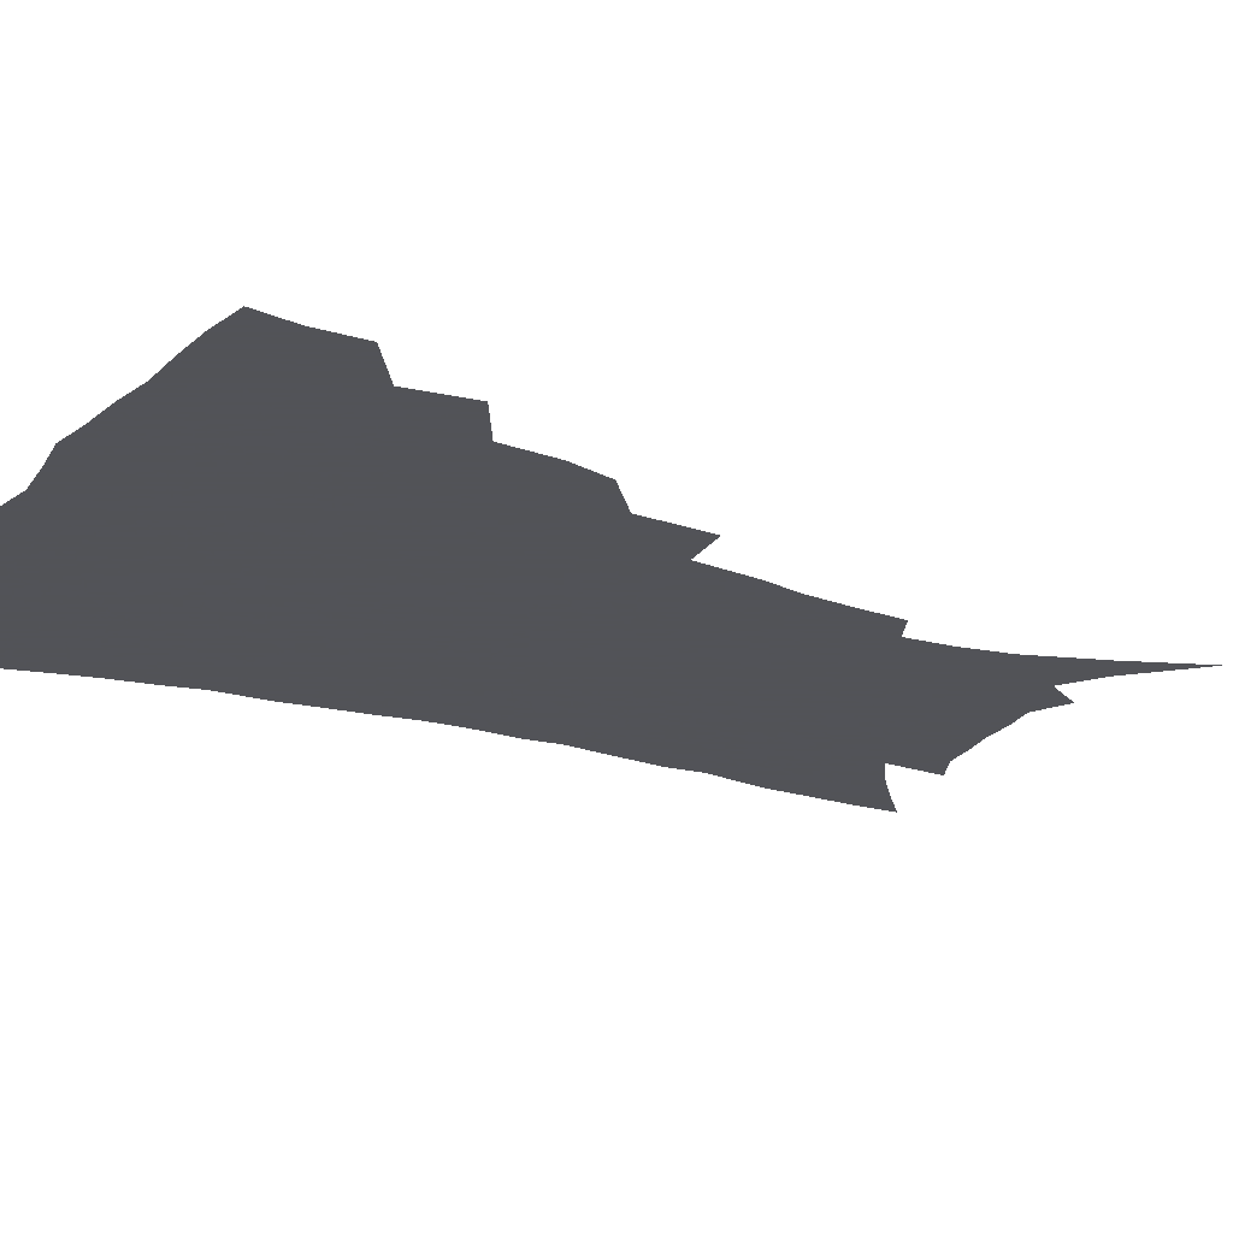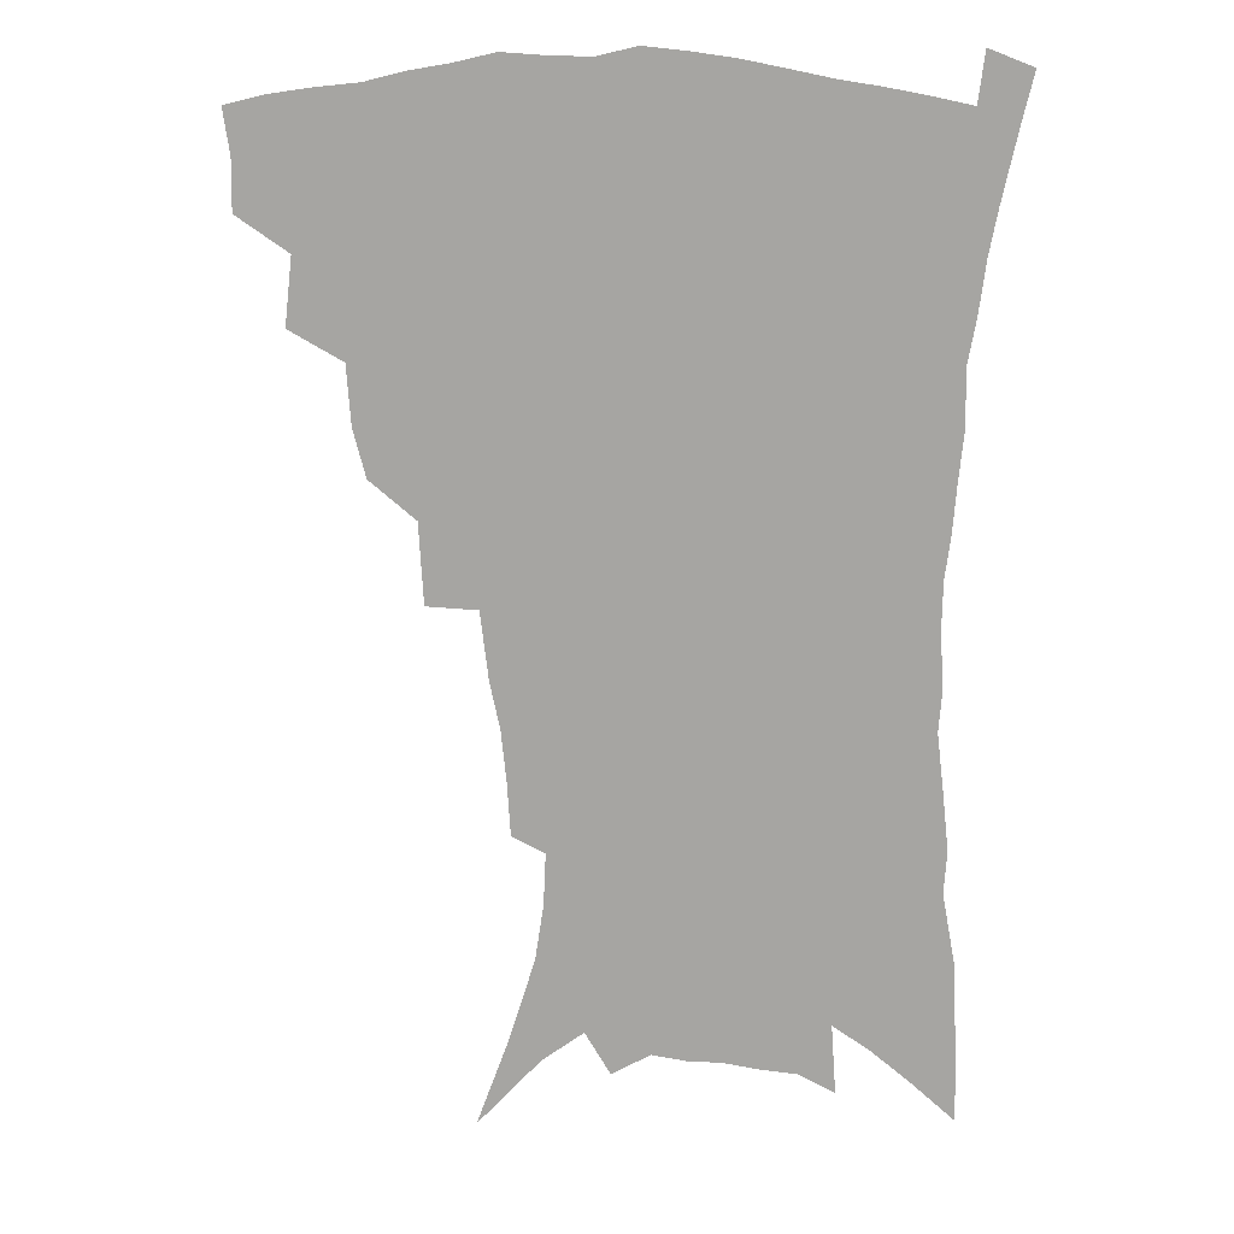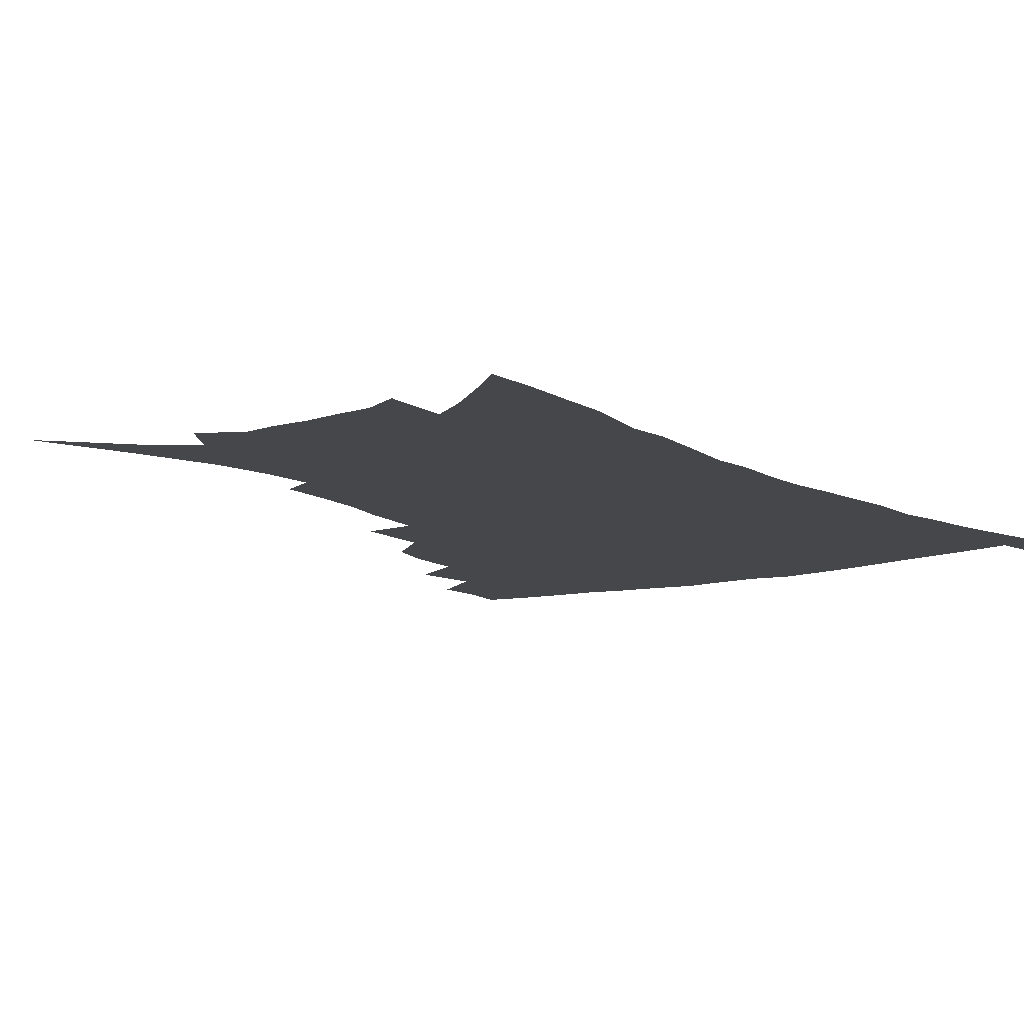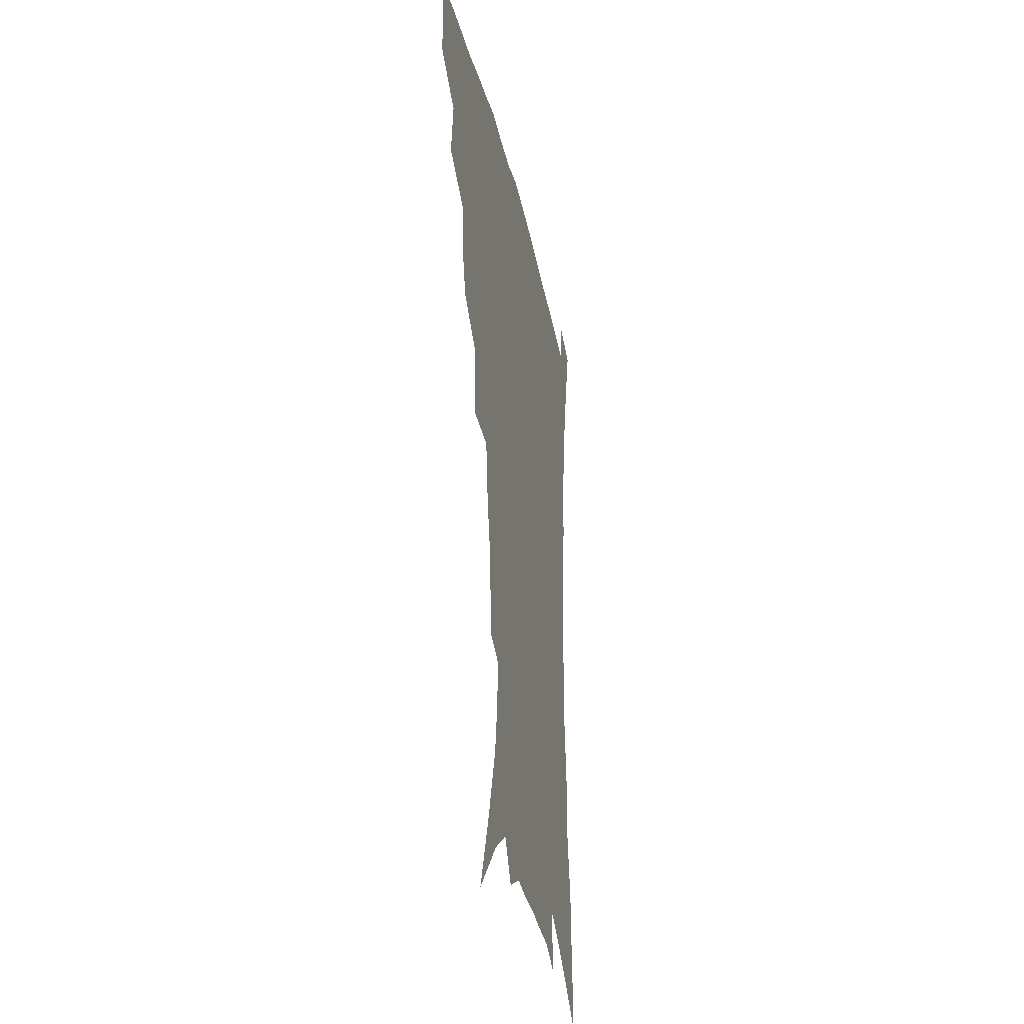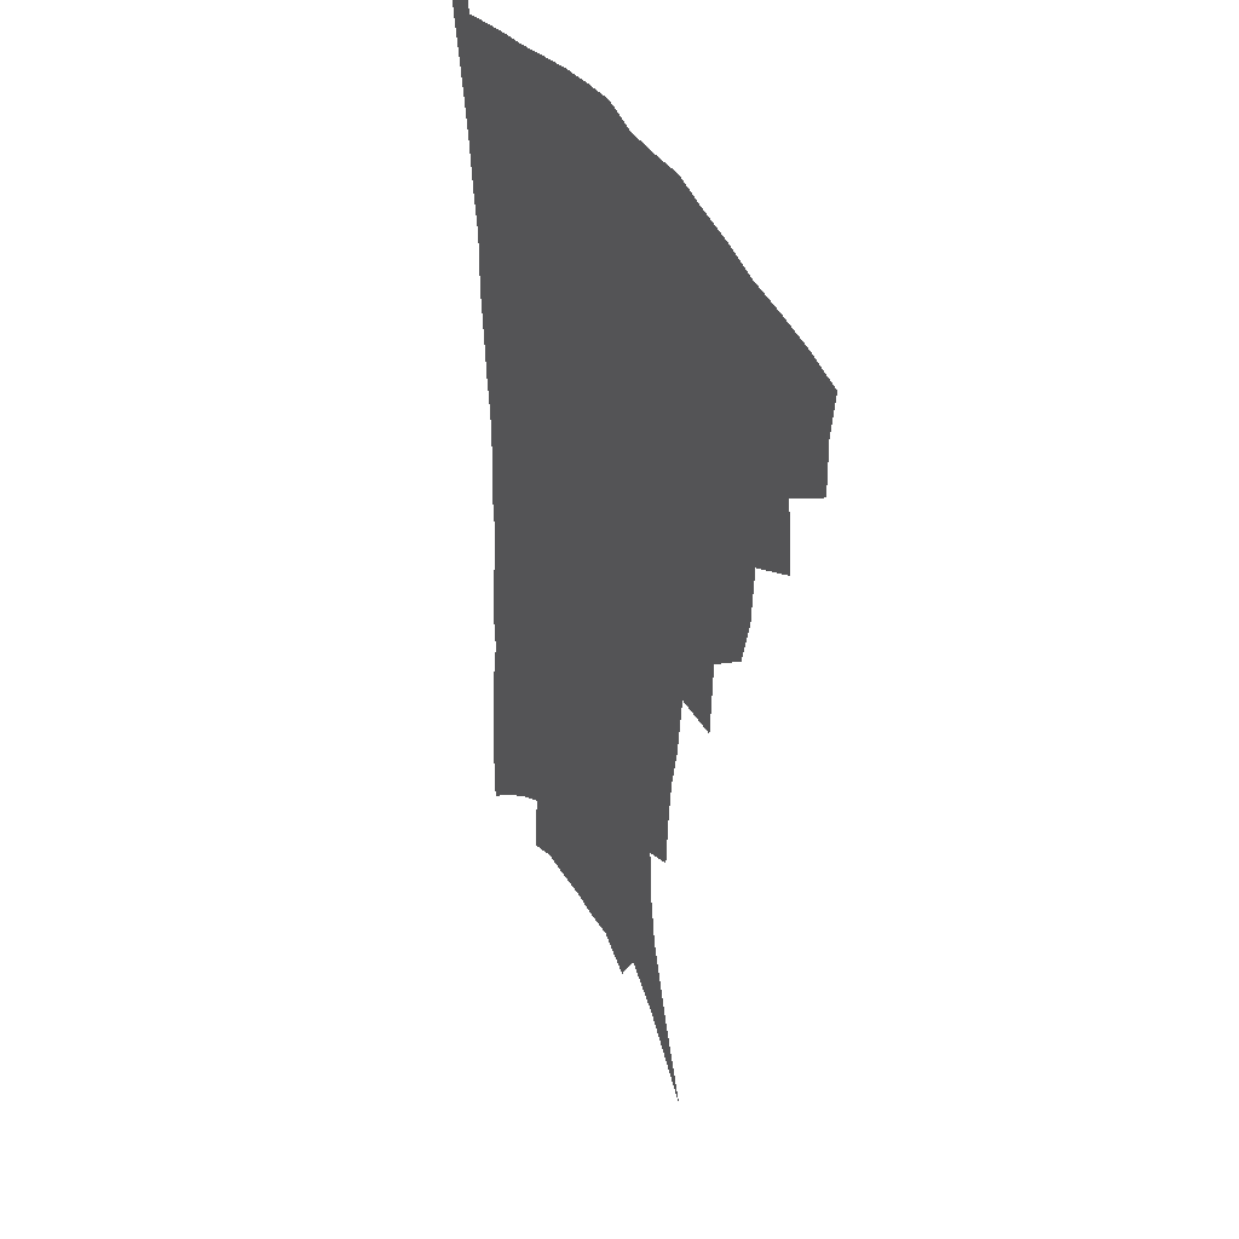
<metadata>
{"format":"obj","ext":"obj","renderer":"f3d","projection":"perspective","resolution":1024,"background":"white","views":[{"elev":-22.5,"azim":-117.0,"up":"+Z"},{"elev":13.6,"azim":10.4,"up":"+Y"},{"elev":-10.6,"azim":35.8,"up":"+Z"},{"elev":-34.5,"azim":-77.9,"up":"+Y"},{"elev":37.7,"azim":-115.3,"up":"+Y"}]}
</metadata>
<code>
v 441.4 394.1 0
v 441.5 411.9 0
v 439 427.4 0
v 457.6 358.5 0
v 460.2 381.9 0
v 457.9 397.7 0
v 457.1 414.1 0
v 453.8 431 0
v 483 311.1 0
v 478.5 327.6 0
v 476.8 348.2 0
v 477.9 370.2 0
v 476.1 386 0
v 474.1 401.3 0
v 471.9 416.4 0
v 468.9 433.2 0
v 501.1 270.4 0
v 499.4 298.1 0
v 497.5 321.9 0
v 495.3 339.6 0
v 494.5 358.5 0
v 492.9 374.3 0
v 491.1 389.3 0
v 489.1 403.9 0
v 486.7 418.7 0
v 484 434.7 0
v 528.7 194.8 0
v 527.6 212.8 0
v 525.6 230.7 0
v 522.1 246.6 0
v 519.1 269.9 0
v 515.4 290 0
v 512.9 309.6 0
v 510.1 325.5 0
v 508.9 343.3 0
v 508.5 361.8 0
v 507.3 377.3 0
v 505.5 391.8 0
v 503.6 406 0
v 501.5 420.2 0
v 498.4 438.3 0
v 516 93.21 0
v 527.5 124.2 0
v 536.5 152.8 0
v 539.4 171.8 0
v 540.2 189.7 0
v 539.9 210.6 0
v 538.2 227.7 0
v 535.7 244.6 0
v 533 262.7 0
v 530.4 281.7 0
v 528.2 300.9 0
v 527.1 320 0
v 525.8 336 0
v 523.7 350 0
v 523.2 366.4 0
v 521.5 380.1 0
v 519.6 394 0
v 517.7 408.2 0
v 515.6 422.7 0
v 512.8 440.8 0
v 538.3 117.5 0
v 545.1 142.3 0
v 549.8 165.4 0
v 550.9 183.8 0
v 550.3 200.4 0
v 550.2 222.8 0
v 547.9 237.2 0
v 545.7 253.5 0
v 543.8 271.6 0
v 541.4 287.5 0
v 540.1 307.1 0
v 539 322.4 0
v 538.3 339.6 0
v 537.1 354 0
v 536.2 368.3 0
v 535.9 382.7 0
v 533.5 396 0
v 532.1 409.9 0
v 529.9 425.3 0
v 527 444.1 0
v 552.9 128.5 0
v 559.7 156.3 0
v 561.5 176.5 0
v 561 192 0
v 560.8 211.6 0
v 559.9 230.5 0
v 558 245.4 0
v 556.5 262.9 0
v 554.4 276.7 0
v 552.8 293.4 0
v 551.4 308.6 0
v 551.3 327 0
v 550.8 342.6 0
v 549.9 356.3 0
v 549.2 369.8 0
v 549 384.1 0
v 547.8 397.1 0
v 546.8 410.4 0
v 544.7 425.5 0
v 542.2 443.1 0
v 561.7 114.5 0
v 567.6 141 0
v 570.4 162 0
v 571.5 182.3 0
v 571.1 199.4 0
v 570.4 217.2 0
v 569.2 234 0
v 567.8 249.7 0
v 566.5 266.1 0
v 565.2 282 0
v 564 297.3 0
v 563.9 315.8 0
v 562.8 328.7 0
v 563.2 345.7 0
v 562.4 358.2 0
v 562.5 372.4 0
v 561.8 385.1 0
v 560.9 398.1 0
v 560.2 411.3 0
v 559 425.6 0
v 556.8 442.8 0
v 575.1 122.3 0
v 579 145.8 0
v 580.9 167.5 0
v 581 183.8 0
v 580.6 201.8 0
v 579.8 221.7 0
v 578.9 240.3 0
v 577.6 253.3 0
v 576.9 269.7 0
v 575.9 284.4 0
v 575 299.6 0
v 575 317.8 0
v 575 333 0
v 574.8 346.3 0
v 574.7 359.5 0
v 575.2 373.8 0
v 574.6 385.9 0
v 574.6 398.7 0
v 573.7 412.2 0
v 572.8 426.5 0
v 570.7 446.1 0
v 586.7 121.1 0
v 589.9 148.3 0
v 590.8 168.2 0
v 590.8 186.5 0
v 590.3 205.4 0
v 589.7 219.3 0
v 587.8 244.3 0
v 587.7 256.8 0
v 587.2 271.1 0
v 586.5 287.1 0
v 586 302.1 0
v 586 318.8 0
v 586.2 333.9 0
v 586.5 347 0
v 586.7 359.7 0
v 587.2 373.6 0
v 587.5 386.1 0
v 587.7 398.9 0
v 587.7 411.9 0
v 586.6 427.4 0
v 585.2 444.6 0
v 599.1 121.3 0
v 600.5 148.1 0
v 600.8 168.4 0
v 600.5 188.2 0
v 599.9 206 0
v 599.5 220.1 0
v 599.1 236.6 0
v 598.1 252.5 0
v 597.3 271.9 0
v 596.9 288.2 0
v 596.8 303.1 0
v 596.9 319 0
v 597.4 332.2 0
v 598 347.4 0
v 598.7 360.3 0
v 599.5 373.5 0
v 600.3 386 0
v 600.8 398.7 0
v 601 412.1 0
v 600.7 426.7 0
v 599.9 442.7 0
v 611.3 119.9 0
v 611.2 147 0
v 611.1 165.7 0
v 610.5 186.3 0
v 609.8 204.3 0
v 609.2 222.8 0
v 608.6 239.5 0
v 607.9 257.4 0
v 607.5 271.3 0
v 607.2 288 0
v 607.4 302.7 0
v 607.8 317.2 0
v 608.4 332.6 0
v 609.3 346 0
v 610.4 360.1 0
v 611.6 373.1 0
v 612.8 385.3 0
v 614.3 397.9 0
v 615.4 410.4 0
v 615.4 424.5 0
v 615.2 439.7 0
v 623.5 119.3 0
v 622.6 141.9 0
v 621.4 164.4 0
v 620.8 182.7 0
v 619.8 202.5 0
v 618.8 222.1 0
v 618.3 238.8 0
v 617.9 254.4 0
v 617.5 270.4 0
v 617.8 284.6 0
v 617.9 300.2 0
v 618.8 314 0
v 619 332.3 0
v 620.5 344.7 0
v 621.6 359.2 0
v 623.4 371.2 0
v 625 384 0
v 626.7 396.5 0
v 628.3 409.2 0
v 629.7 422.2 0
v 630.3 436.6 0
v 635.8 113.6 0
v 634.3 137 0
v 633.1 157.2 0
v 631.3 179.7 0
v 630.1 199 0
v 628.8 218.5 0
v 628.7 234 0
v 629.2 247.4 0
v 627.5 267.9 0
v 628.1 281.7 0
v 628.3 297 0
v 630.2 308.7 0
v 630.6 326.2 0
v 632 340.3 0
v 632.7 356.6 0
v 635.1 368.7 0
v 637.1 383.6 0
v 639 395.1 0
v 641 407.5 0
v 643 420.2 0
v 644.1 434.5 0
v 647 129.1 0
v 644.3 152.6 0
v 643 172.1 0
v 641.5 192 0
v 639.9 211.5 0
v 639 229.2 0
v 639.2 244.1 0
v 639.2 259.9 0
v 638.9 276.4 0
v 639.9 290.3 0
v 640.4 307 0
v 641.5 321.7 0
v 643.9 334.4 0
v 645 350 0
v 646.9 364.8 0
v 648.5 380.5 0
v 651.1 393.1 0
v 653.7 405.4 0
v 656 418.3 0
v 657.9 432 0
v 660.4 118.9 0
v 658.2 140.5 0
v 656 161.8 0
v 654.5 181 0
v 652.8 200.5 0
v 651.6 218.7 0
v 650.9 235.7 0
v 650.7 251.7 0
v 651 267.4 0
v 650.7 284.6 0
v 651.7 299.6 0
v 654.4 312.2 0
v 655 329.7 0
v 656.1 346.3 0
v 658.5 360.6 0
v 660.8 375.1 0
v 663.6 388.9 0
v 666.2 402.8 0
v 669 415.8 0
v 671.5 429.2 0
v 673.7 446 0
v 674.3 107.4 0
v 674.6 124 0
v 673.6 142.5 0
v 673 160.1 0
v 668.7 184.1 0
v 669.7 198.2 0
v 667.7 217.3 0
v 665.5 236.9 0
v 666.7 250.8 0
v 665.6 269.3 0
v 666 285.5 0
v 667.9 299.7 0
v 669.3 315.9 0
v 671 332.1 0
v 671 352.5 0
v 673.7 367.2 0
v 676 384.2 0
v 679 399.2 0
v 682 412.9 0
v 685.1 426.3 0
v 688.5 440.2 0
f 5 6 1
f 1 6 2
f 6 7 2
f 2 7 3
f 7 8 3
f 11 12 4
f 4 12 5
f 12 13 5
f 5 13 6
f 13 14 6
f 6 14 7
f 14 15 7
f 7 15 8
f 15 16 8
f 18 19 9
f 9 19 10
f 19 20 10
f 10 20 11
f 20 21 11
f 11 21 12
f 21 22 12
f 12 22 13
f 22 23 13
f 13 23 14
f 23 24 14
f 14 24 15
f 24 25 15
f 15 25 16
f 25 26 16
f 31 32 17
f 17 32 18
f 32 33 18
f 18 33 19
f 33 34 19
f 19 34 20
f 34 35 20
f 20 35 21
f 35 36 21
f 21 36 22
f 36 37 22
f 22 37 23
f 37 38 23
f 23 38 24
f 38 39 24
f 24 39 25
f 39 40 25
f 25 40 26
f 40 41 26
f 46 47 27
f 27 47 28
f 47 48 28
f 28 48 29
f 48 49 29
f 29 49 30
f 49 50 30
f 30 50 31
f 50 51 31
f 31 51 32
f 51 52 32
f 32 52 33
f 52 53 33
f 33 53 34
f 53 54 34
f 34 54 35
f 54 55 35
f 35 55 36
f 55 56 36
f 36 56 37
f 56 57 37
f 37 57 38
f 57 58 38
f 38 58 39
f 58 59 39
f 39 59 40
f 59 60 40
f 40 60 41
f 60 61 41
f 42 62 43
f 62 63 43
f 43 63 44
f 63 64 44
f 44 64 45
f 64 65 45
f 45 65 46
f 65 66 46
f 46 66 47
f 66 67 47
f 47 67 48
f 67 68 48
f 48 68 49
f 68 69 49
f 49 69 50
f 69 70 50
f 50 70 51
f 70 71 51
f 51 71 52
f 71 72 52
f 52 72 53
f 72 73 53
f 53 73 54
f 73 74 54
f 54 74 55
f 74 75 55
f 55 75 56
f 75 76 56
f 56 76 57
f 76 77 57
f 57 77 58
f 77 78 58
f 58 78 59
f 78 79 59
f 59 79 60
f 79 80 60
f 60 80 61
f 80 81 61
f 62 82 63
f 82 83 63
f 63 83 64
f 83 84 64
f 64 84 65
f 84 85 65
f 65 85 66
f 85 86 66
f 66 86 67
f 86 87 67
f 67 87 68
f 87 88 68
f 68 88 69
f 88 89 69
f 69 89 70
f 89 90 70
f 70 90 71
f 90 91 71
f 71 91 72
f 91 92 72
f 72 92 73
f 92 93 73
f 73 93 74
f 93 94 74
f 74 94 75
f 94 95 75
f 75 95 76
f 95 96 76
f 76 96 77
f 96 97 77
f 77 97 78
f 97 98 78
f 78 98 79
f 98 99 79
f 79 99 80
f 99 100 80
f 80 100 81
f 100 101 81
f 102 103 82
f 82 103 83
f 103 104 83
f 83 104 84
f 104 105 84
f 84 105 85
f 105 106 85
f 85 106 86
f 106 107 86
f 86 107 87
f 107 108 87
f 87 108 88
f 108 109 88
f 88 109 89
f 109 110 89
f 89 110 90
f 110 111 90
f 90 111 91
f 111 112 91
f 91 112 92
f 112 113 92
f 92 113 93
f 113 114 93
f 93 114 94
f 114 115 94
f 94 115 95
f 115 116 95
f 95 116 96
f 116 117 96
f 96 117 97
f 117 118 97
f 97 118 98
f 118 119 98
f 98 119 99
f 119 120 99
f 99 120 100
f 120 121 100
f 100 121 101
f 121 122 101
f 102 123 103
f 123 124 103
f 103 124 104
f 124 125 104
f 104 125 105
f 125 126 105
f 105 126 106
f 126 127 106
f 106 127 107
f 127 128 107
f 107 128 108
f 128 129 108
f 108 129 109
f 129 130 109
f 109 130 110
f 130 131 110
f 110 131 111
f 131 132 111
f 111 132 112
f 132 133 112
f 112 133 113
f 133 134 113
f 113 134 114
f 134 135 114
f 114 135 115
f 135 136 115
f 115 136 116
f 136 137 116
f 116 137 117
f 137 138 117
f 117 138 118
f 138 139 118
f 118 139 119
f 139 140 119
f 119 140 120
f 140 141 120
f 120 141 121
f 141 142 121
f 121 142 122
f 142 143 122
f 123 144 124
f 144 145 124
f 124 145 125
f 145 146 125
f 125 146 126
f 146 147 126
f 126 147 127
f 147 148 127
f 127 148 128
f 148 149 128
f 128 149 129
f 149 150 129
f 129 150 130
f 150 151 130
f 130 151 131
f 151 152 131
f 131 152 132
f 152 153 132
f 132 153 133
f 153 154 133
f 133 154 134
f 154 155 134
f 134 155 135
f 155 156 135
f 135 156 136
f 156 157 136
f 136 157 137
f 157 158 137
f 137 158 138
f 158 159 138
f 138 159 139
f 159 160 139
f 139 160 140
f 160 161 140
f 140 161 141
f 161 162 141
f 141 162 142
f 162 163 142
f 142 163 143
f 163 164 143
f 144 165 145
f 165 166 145
f 145 166 146
f 166 167 146
f 146 167 147
f 167 168 147
f 147 168 148
f 168 169 148
f 148 169 149
f 169 170 149
f 149 170 150
f 170 171 150
f 150 171 151
f 171 172 151
f 151 172 152
f 172 173 152
f 152 173 153
f 173 174 153
f 153 174 154
f 174 175 154
f 154 175 155
f 175 176 155
f 155 176 156
f 176 177 156
f 156 177 157
f 177 178 157
f 157 178 158
f 178 179 158
f 158 179 159
f 179 180 159
f 159 180 160
f 180 181 160
f 160 181 161
f 181 182 161
f 161 182 162
f 182 183 162
f 162 183 163
f 183 184 163
f 163 184 164
f 184 185 164
f 165 186 166
f 186 187 166
f 166 187 167
f 187 188 167
f 167 188 168
f 188 189 168
f 168 189 169
f 189 190 169
f 169 190 170
f 190 191 170
f 170 191 171
f 191 192 171
f 171 192 172
f 192 193 172
f 172 193 173
f 193 194 173
f 173 194 174
f 194 195 174
f 174 195 175
f 195 196 175
f 175 196 176
f 196 197 176
f 176 197 177
f 197 198 177
f 177 198 178
f 198 199 178
f 178 199 179
f 199 200 179
f 179 200 180
f 200 201 180
f 180 201 181
f 201 202 181
f 181 202 182
f 202 203 182
f 182 203 183
f 203 204 183
f 183 204 184
f 204 205 184
f 184 205 185
f 205 206 185
f 186 207 187
f 207 208 187
f 187 208 188
f 208 209 188
f 188 209 189
f 209 210 189
f 189 210 190
f 210 211 190
f 190 211 191
f 211 212 191
f 191 212 192
f 212 213 192
f 192 213 193
f 213 214 193
f 193 214 194
f 214 215 194
f 194 215 195
f 215 216 195
f 195 216 196
f 216 217 196
f 196 217 197
f 217 218 197
f 197 218 198
f 218 219 198
f 198 219 199
f 219 220 199
f 199 220 200
f 220 221 200
f 200 221 201
f 221 222 201
f 201 222 202
f 222 223 202
f 202 223 203
f 223 224 203
f 203 224 204
f 224 225 204
f 204 225 205
f 225 226 205
f 205 226 206
f 226 227 206
f 207 228 208
f 228 229 208
f 208 229 209
f 229 230 209
f 209 230 210
f 230 231 210
f 210 231 211
f 231 232 211
f 211 232 212
f 232 233 212
f 212 233 213
f 233 234 213
f 213 234 214
f 234 235 214
f 214 235 215
f 235 236 215
f 215 236 216
f 236 237 216
f 216 237 217
f 237 238 217
f 217 238 218
f 238 239 218
f 218 239 219
f 239 240 219
f 219 240 220
f 240 241 220
f 220 241 221
f 241 242 221
f 221 242 222
f 242 243 222
f 222 243 223
f 243 244 223
f 223 244 224
f 244 245 224
f 224 245 225
f 245 246 225
f 225 246 226
f 246 247 226
f 226 247 227
f 247 248 227
f 229 249 230
f 249 250 230
f 230 250 231
f 250 251 231
f 231 251 232
f 251 252 232
f 232 252 233
f 252 253 233
f 233 253 234
f 253 254 234
f 234 254 235
f 254 255 235
f 235 255 236
f 255 256 236
f 236 256 237
f 256 257 237
f 237 257 238
f 257 258 238
f 238 258 239
f 258 259 239
f 239 259 240
f 259 260 240
f 240 260 241
f 260 261 241
f 241 261 242
f 261 262 242
f 242 262 243
f 262 263 243
f 243 263 244
f 263 264 244
f 244 264 245
f 264 265 245
f 245 265 246
f 265 266 246
f 246 266 247
f 266 267 247
f 247 267 248
f 267 268 248
f 249 269 250
f 269 270 250
f 250 270 251
f 270 271 251
f 251 271 252
f 271 272 252
f 252 272 253
f 272 273 253
f 253 273 254
f 273 274 254
f 254 274 255
f 274 275 255
f 255 275 256
f 275 276 256
f 256 276 257
f 276 277 257
f 257 277 258
f 277 278 258
f 258 278 259
f 278 279 259
f 259 279 260
f 279 280 260
f 260 280 261
f 280 281 261
f 261 281 262
f 281 282 262
f 262 282 263
f 282 283 263
f 263 283 264
f 283 284 264
f 264 284 265
f 284 285 265
f 265 285 266
f 285 286 266
f 266 286 267
f 286 287 267
f 267 287 268
f 287 288 268
f 269 290 270
f 290 291 270
f 270 291 271
f 291 292 271
f 271 292 272
f 292 293 272
f 272 293 273
f 293 294 273
f 273 294 274
f 294 295 274
f 274 295 275
f 295 296 275
f 275 296 276
f 296 297 276
f 276 297 277
f 297 298 277
f 277 298 278
f 298 299 278
f 278 299 279
f 299 300 279
f 279 300 280
f 300 301 280
f 280 301 281
f 301 302 281
f 281 302 282
f 302 303 282
f 282 303 283
f 303 304 283
f 283 304 284
f 304 305 284
f 284 305 285
f 305 306 285
f 285 306 286
f 306 307 286
f 286 307 287
f 307 308 287
f 287 308 288
f 308 309 288
f 288 309 289
f 309 310 289

</code>
